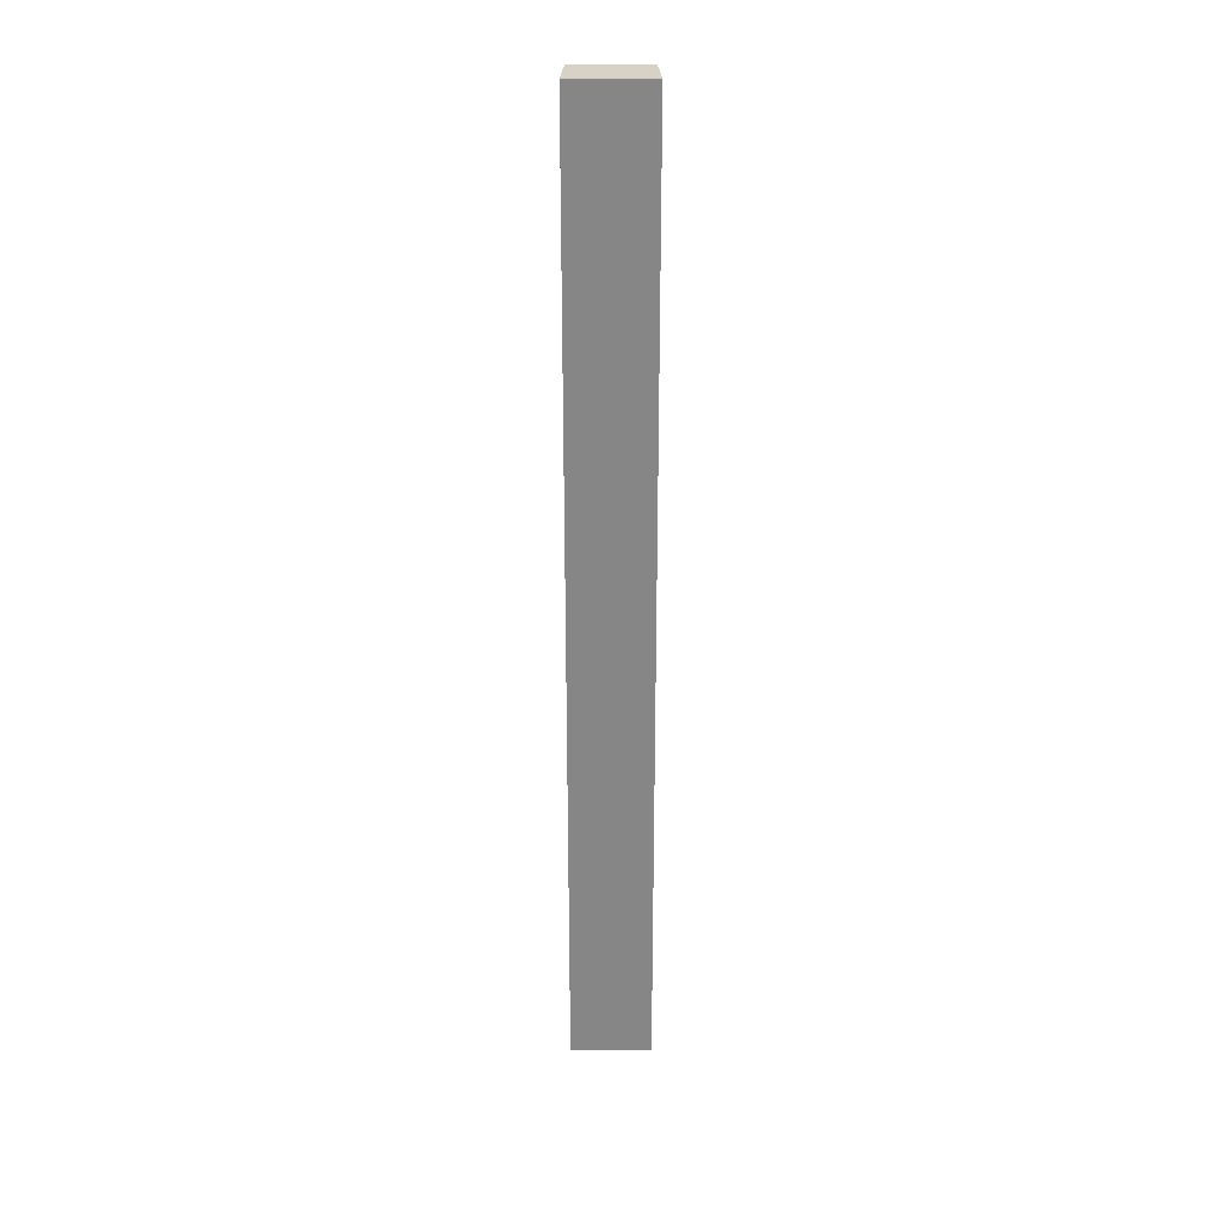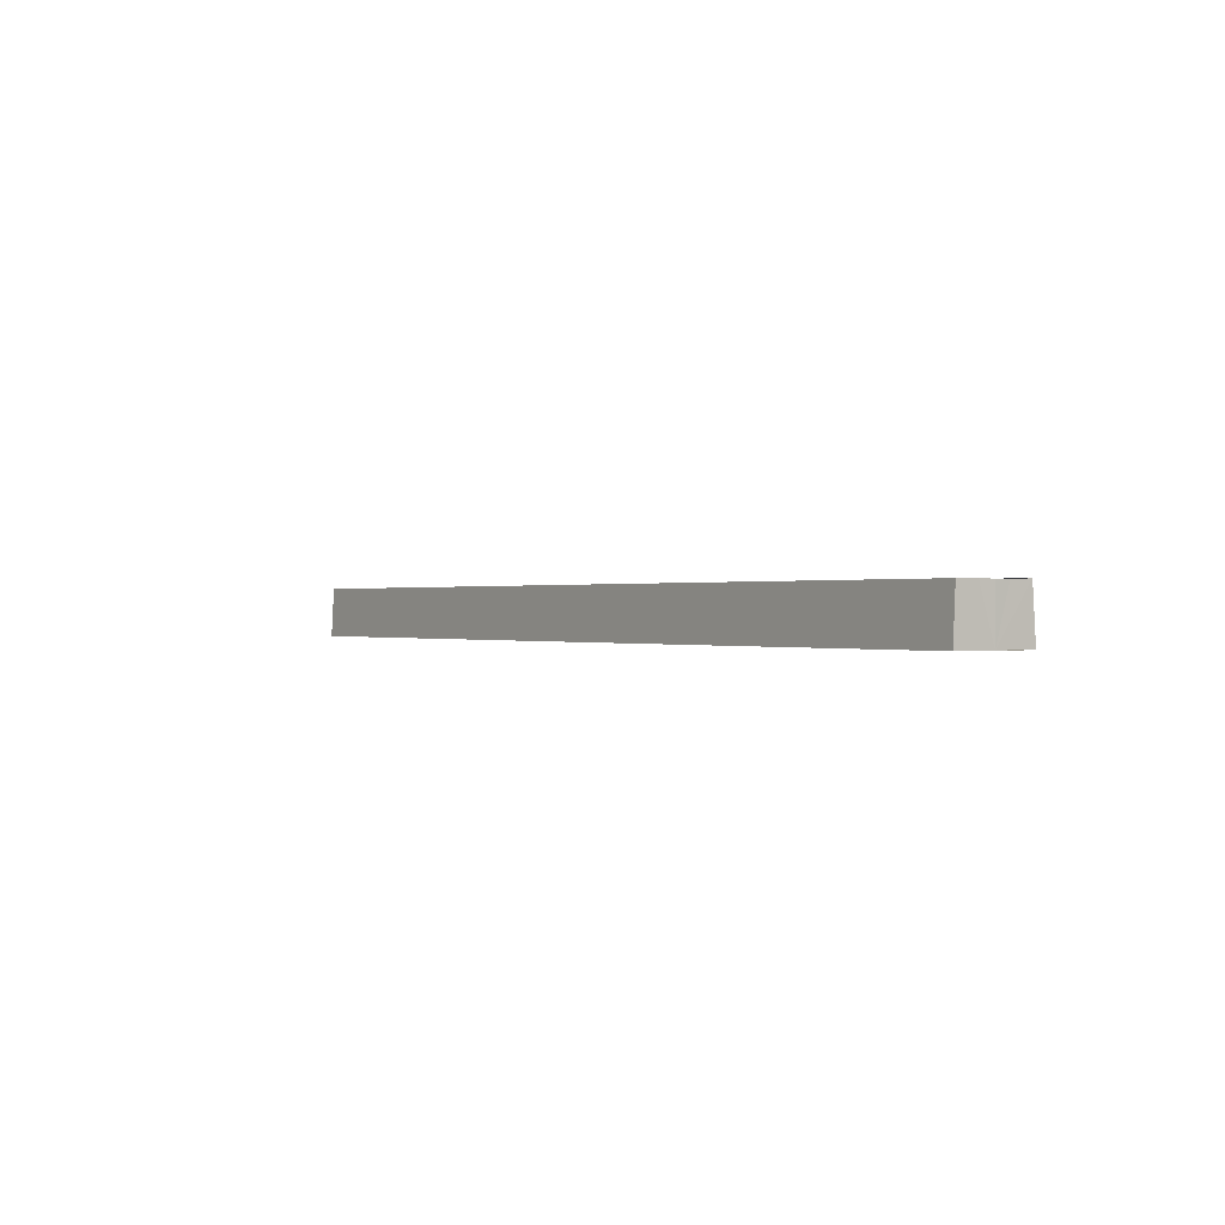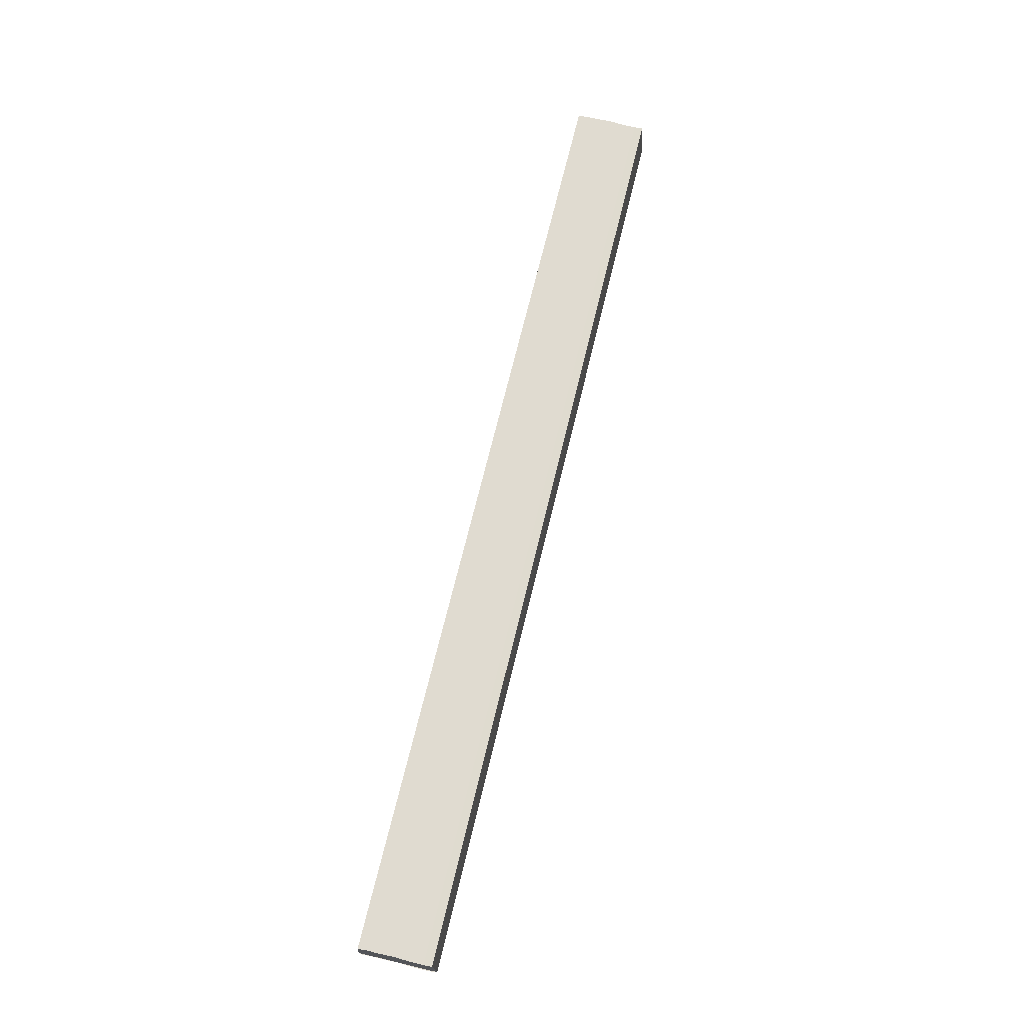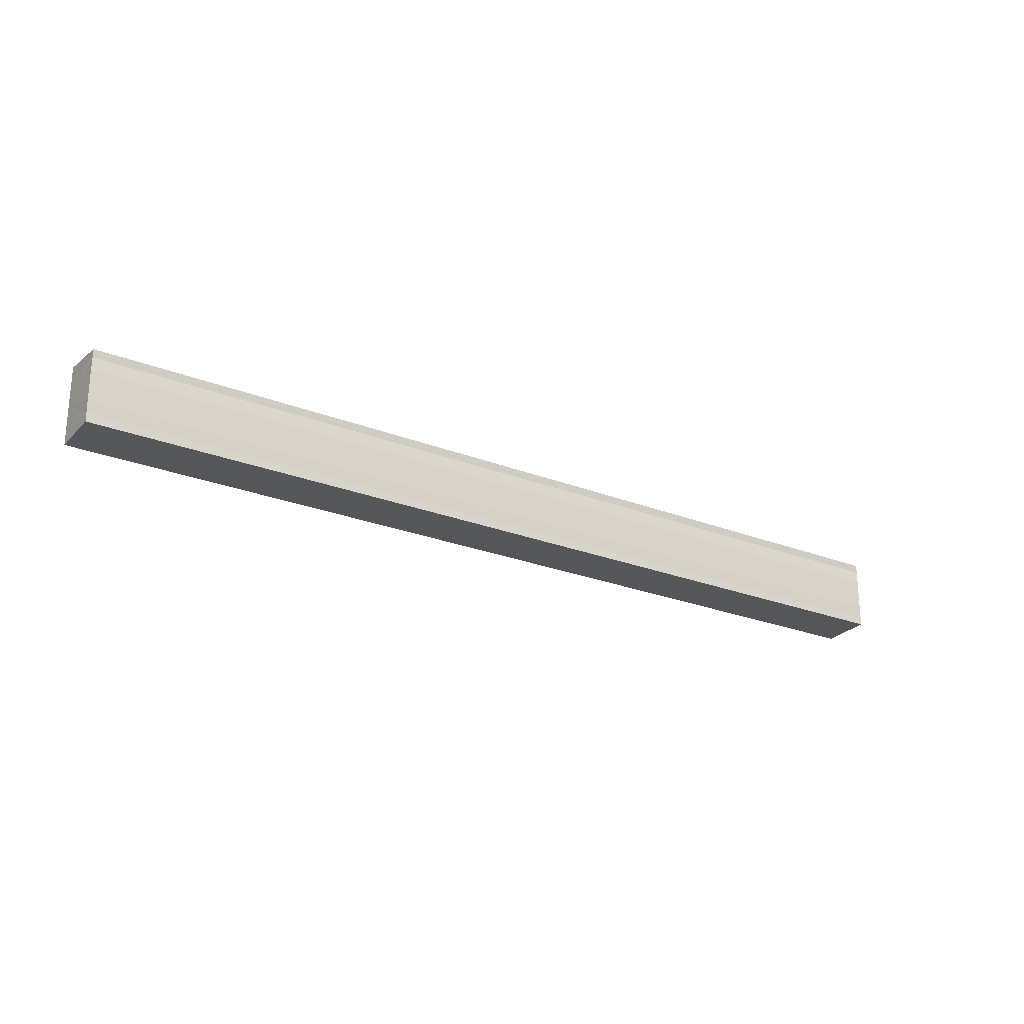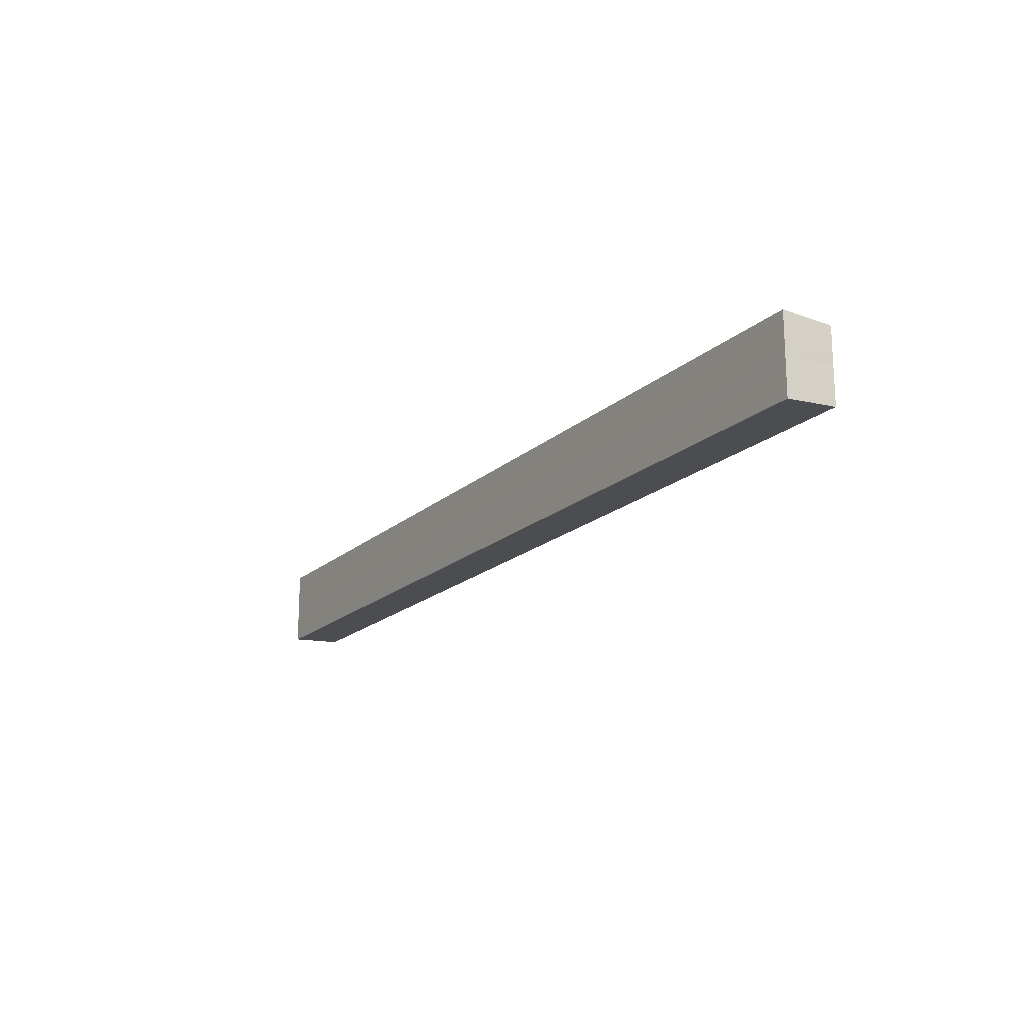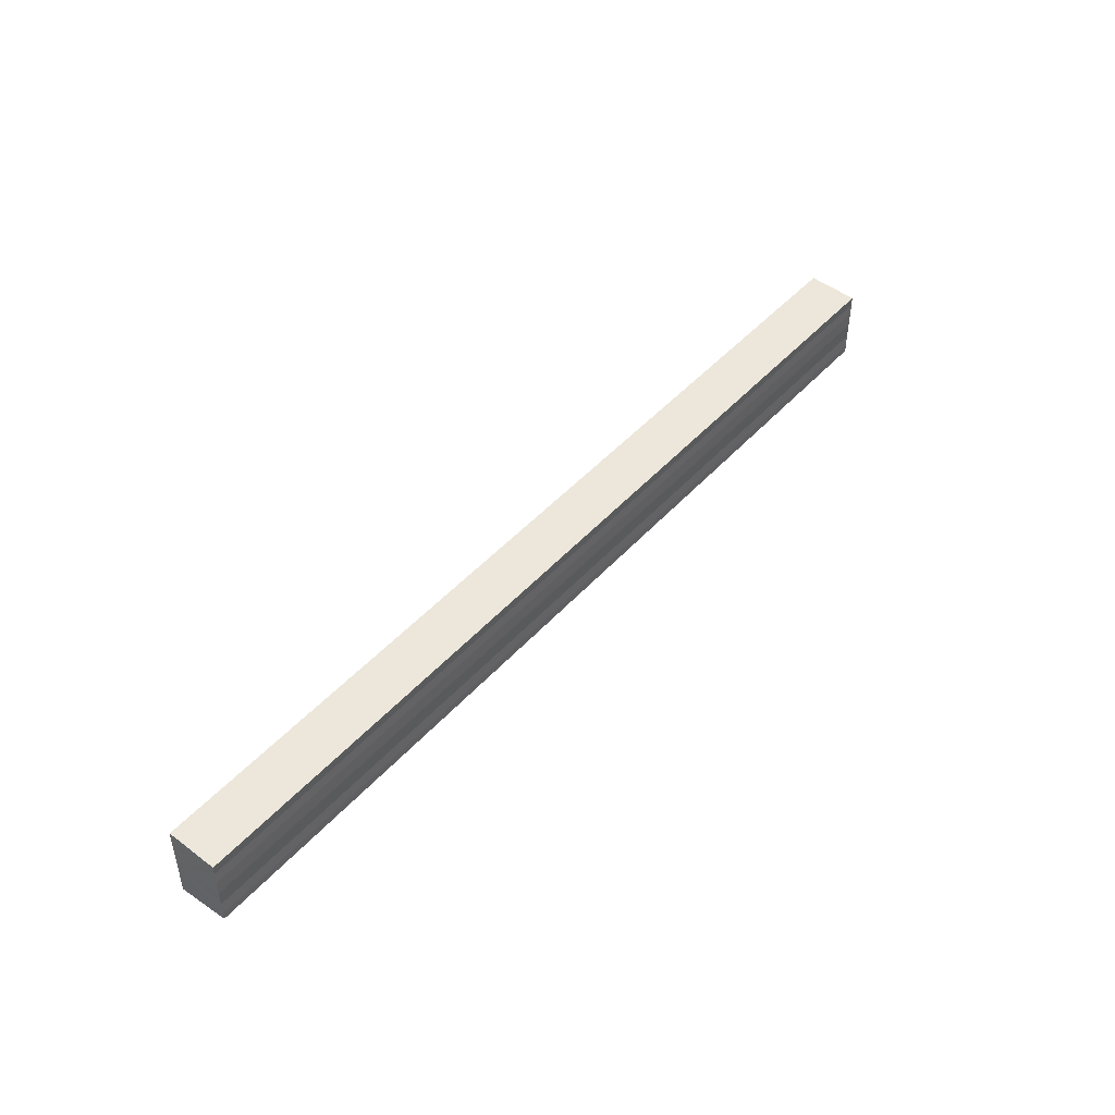
<metadata>
{"format":"obj","ext":"obj","renderer":"f3d","projection":"perspective","resolution":1024,"background":"white","views":[{"elev":-62.1,"azim":90.0,"up":"+Y"},{"elev":0.1,"azim":-124.0,"up":"+Y"},{"elev":70.0,"azim":-76.4,"up":"+Y"},{"elev":-23.5,"azim":146.0,"up":"+Z"},{"elev":-18.1,"azim":58.7,"up":"+Z"},{"elev":45.8,"azim":128.9,"up":"+Z"}]}
</metadata>
<code>
o 17351
v 2200 1872 8.445
v 2200 1872 8.445
v 2200 1872 8.445
v 2200 1872 8.445
v 2200 1872 8.445
v 2200 1872 8.437
v 2200 1872 8.445
v 2200 1872 8.443
v 2200 1872 8.44
v 2200 1872 8.437
v 2200 1872 8.434
v 2200 1872 8.432
v 2200 1872 8.43
v 2200 1872 8.429
v 2200 1872 8.43
v 2200 1872 8.429
v 2200 1872 8.43
v 2200 1872 8.429
v 2200 1872 8.432
v 2200 1872 8.43
v 2200 1872 8.434
v 2200 1872 8.432
v 2200 1872 8.437
v 2200 1872 8.434
v 2200 1872 8.44
v 2200 1872 8.437
v 2200 1872 8.443
v 2200 1872 8.44
v 2200 1872 8.445
v 2200 1872 8.443
v 2200 1872 8.445
v 2200 1872 8.443
v 2200 1872 8.44
v 2200 1872 8.443
v 2200 1872 8.437
v 2200 1872 8.44
v 2200 1872 8.434
v 2200 1872 8.437
v 2200 1872 8.432
v 2200 1872 8.434
v 2200 1872 8.43
v 2200 1872 8.432
v 2200 1872 8.429
v 2200 1872 8.43
v 2200 1872 8.429
v 2200 1872 8.429
v 2200 1872 8.43
v 2200 1872 8.432
v 2200 1872 8.432
v 2200 1872 8.434
v 2200 1872 8.434
v 2200 1872 8.437
v 2200 1872 8.44
v 2200 1872 8.44
v 2200 1872 8.443
v 2200 1872 8.443
v 2200 1872 8.445
v 2200 1872 8.445
v 2200 1872 8.445
v 2200 1872 8.445
v 2200 1872 8.445
v 2200 1872 8.443
v 2200 1872 8.44
v 2200 1872 8.437
v 2200 1872 8.434
v 2200 1872 8.432
v 2200 1872 8.43
v 2200 1872 8.429
f 1 2 3
f 3 4 5
f 6 4 7
f 6 8 4
f 6 9 8
f 6 10 9
f 6 11 10
f 6 12 11
f 6 13 12
f 6 14 13
f 15 14 16
f 17 18 15
f 19 13 20
f 21 22 19
f 23 24 21
f 25 26 23
f 27 28 25
f 29 30 27
f 31 32 29
f 32 33 34
f 33 35 36
f 35 37 38
f 37 39 40
f 39 41 42
f 43 44 45
f 46 44 47
f 44 48 47
f 47 48 49
f 48 50 49
f 49 50 51
f 50 6 51
f 51 6 52
f 6 53 52
f 52 53 54
f 53 55 54
f 54 55 56
f 55 57 56
f 56 57 58
f 57 59 58
f 58 7 60
f 52 60 61
f 52 61 62
f 52 62 63
f 52 63 64
f 52 64 65
f 52 65 66
f 52 66 67
f 52 67 68

</code>
